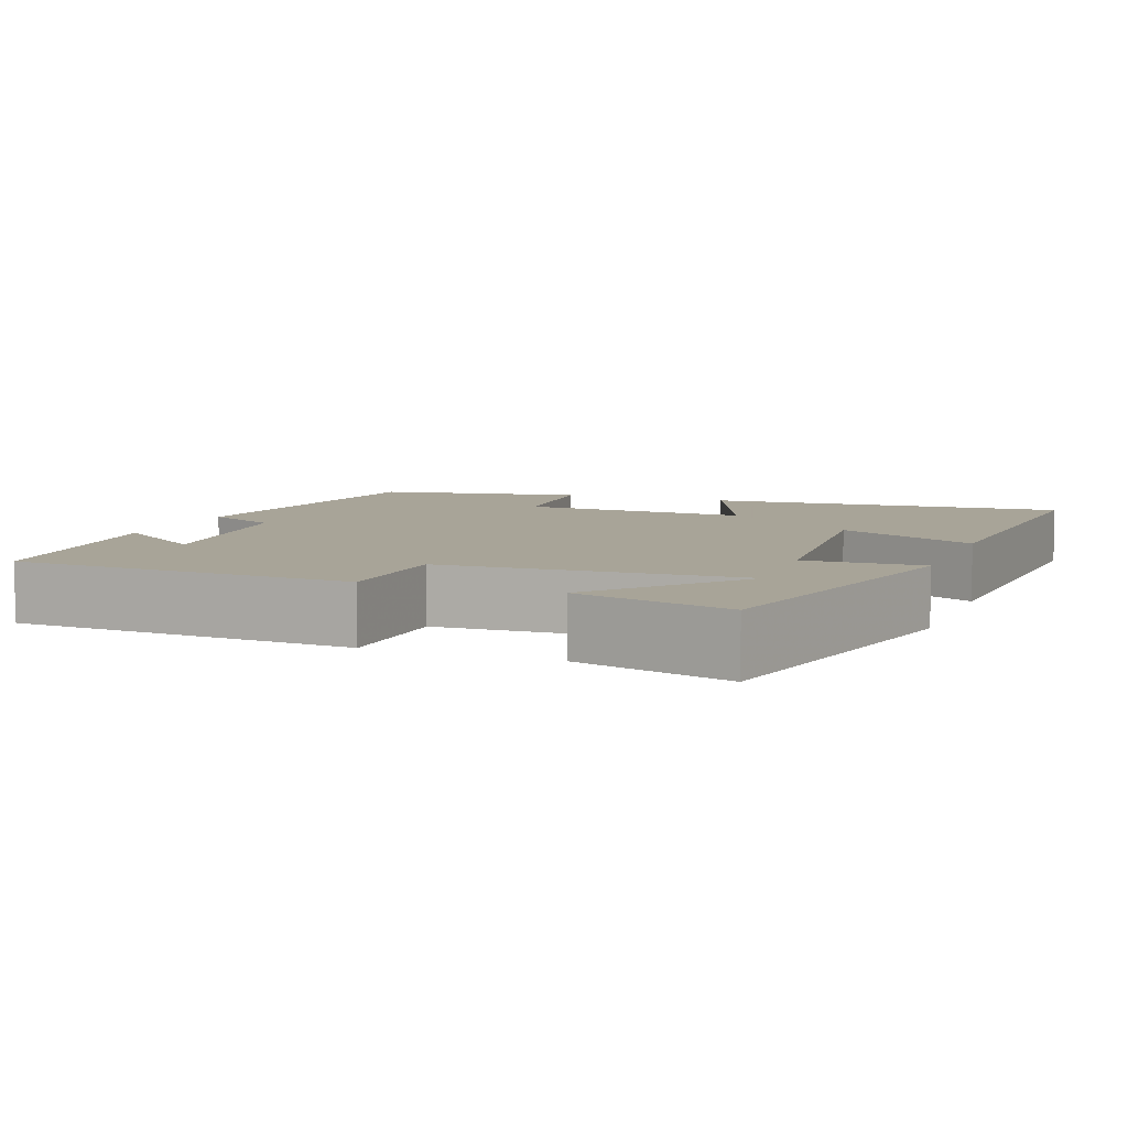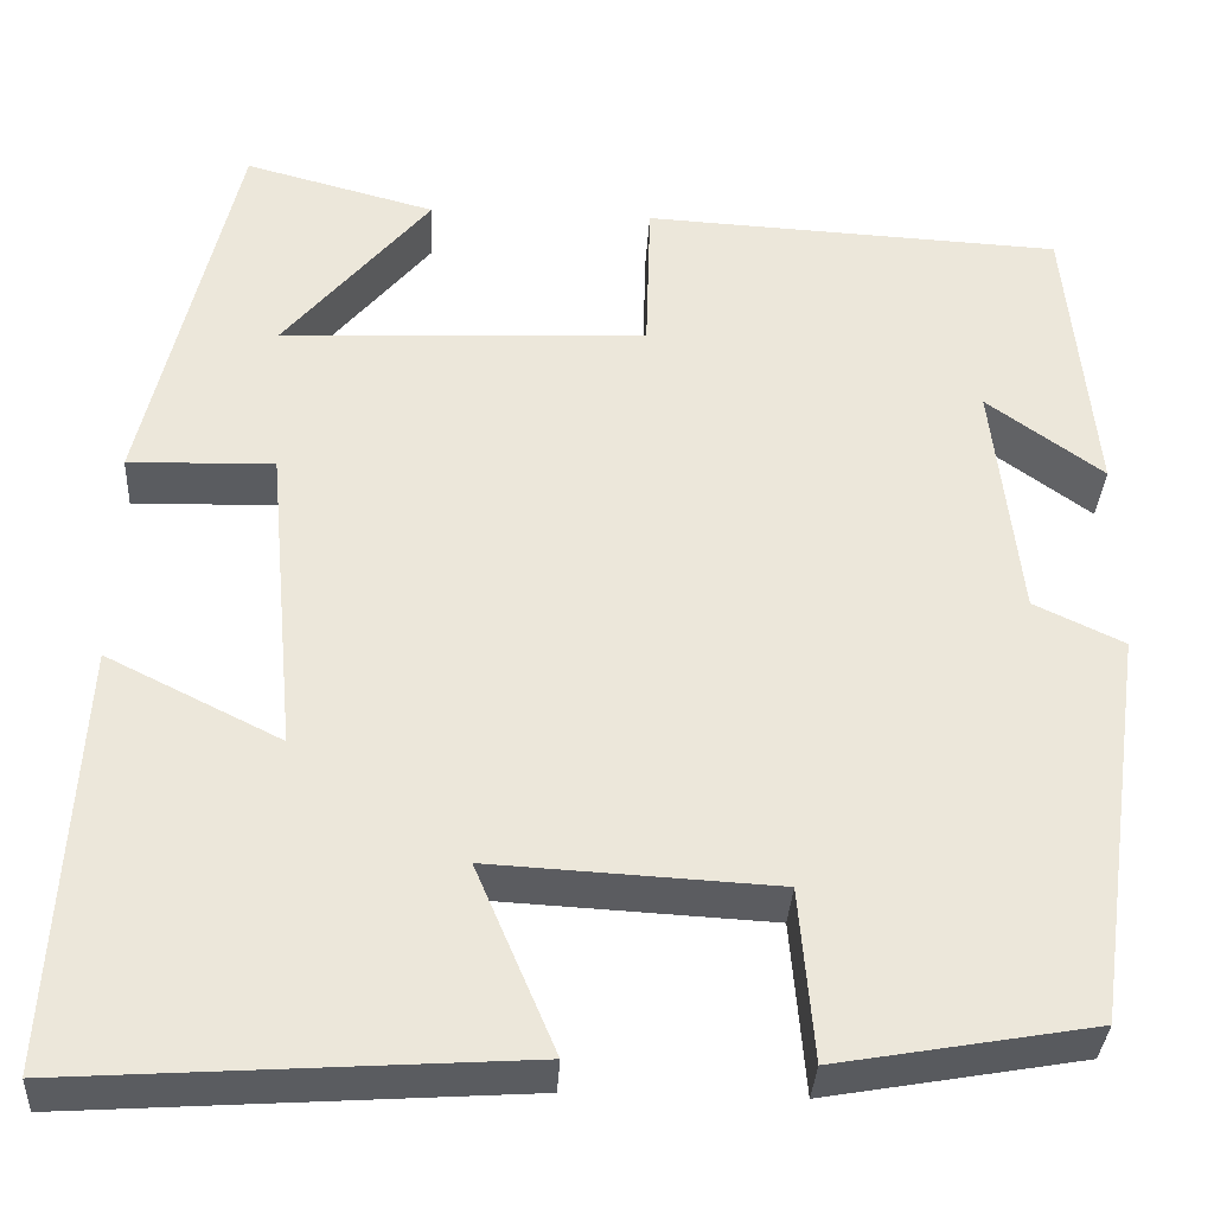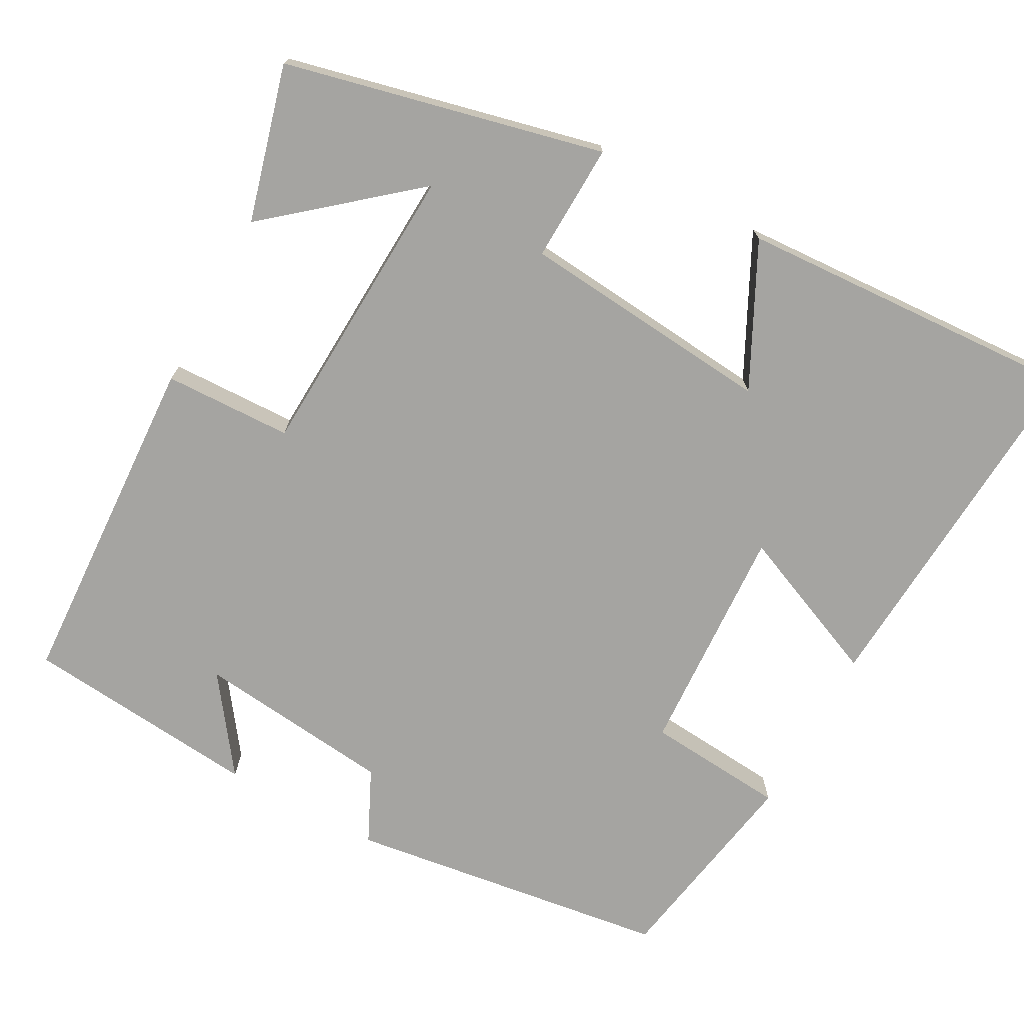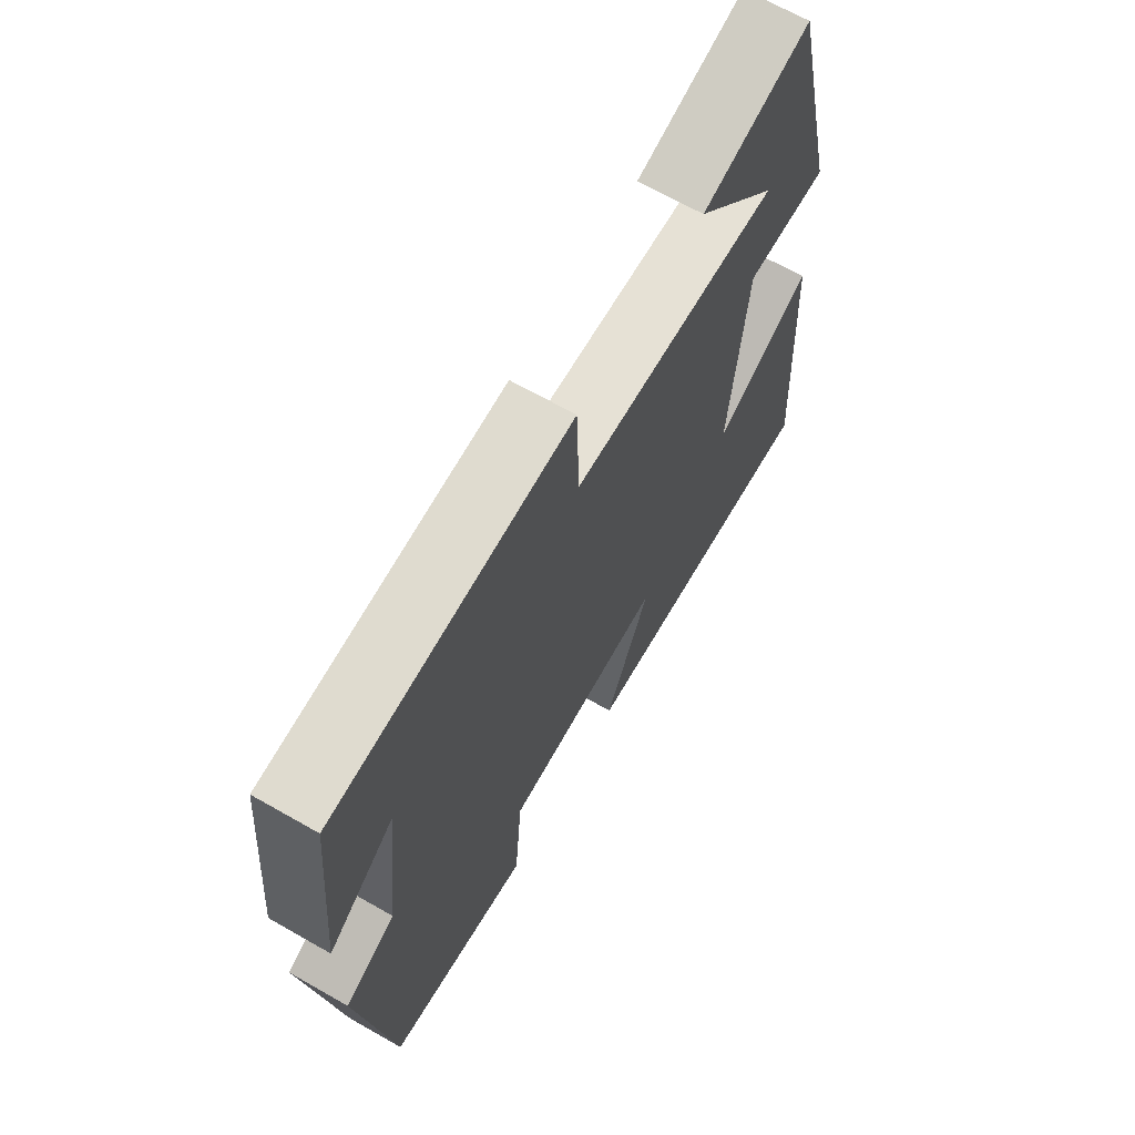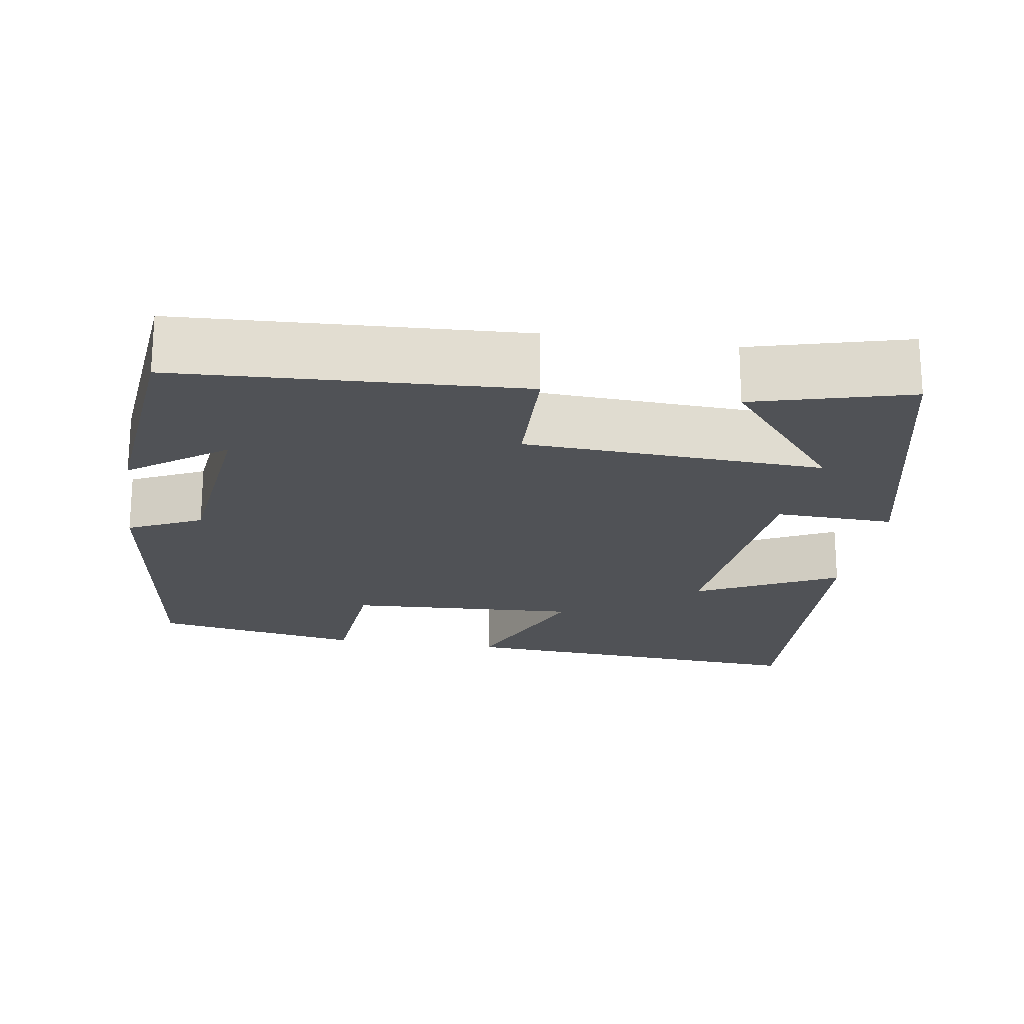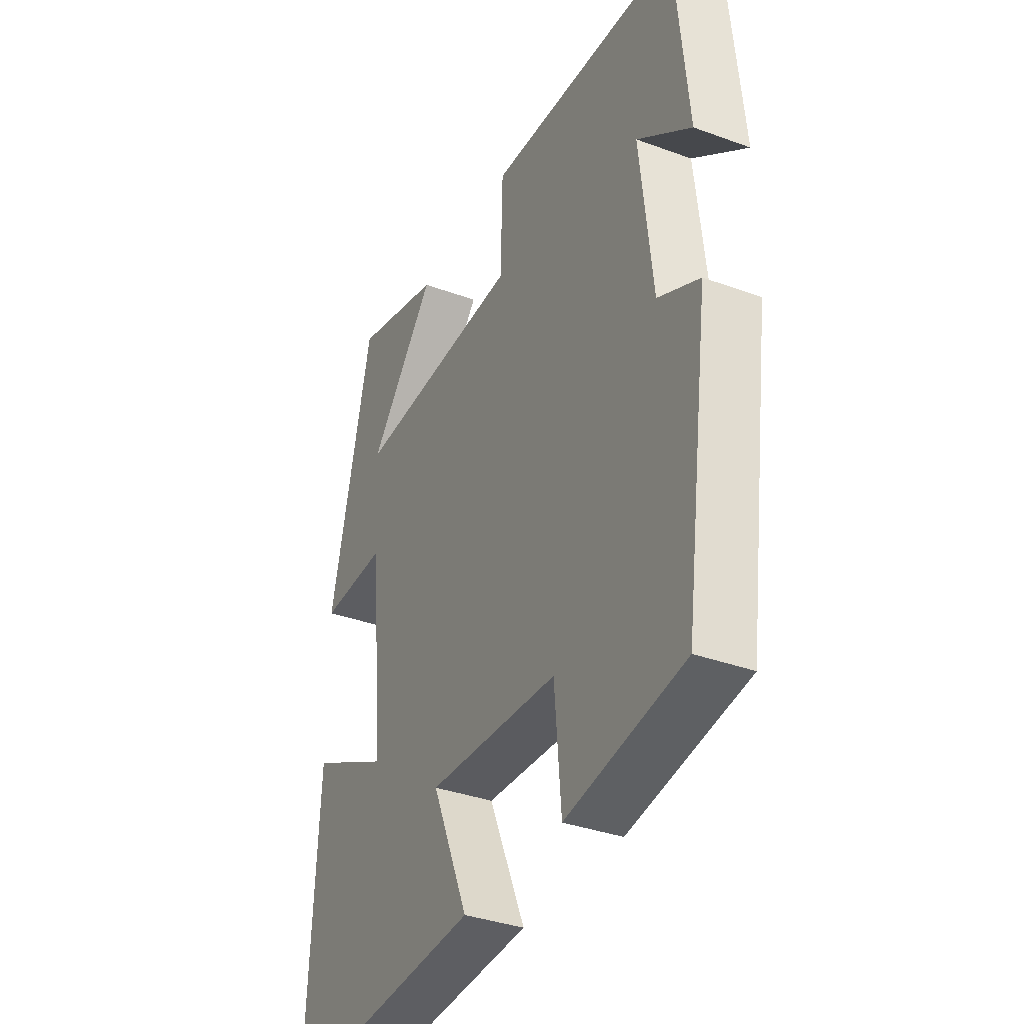
<metadata>
{"format":"obj","ext":"obj","renderer":"f3d","projection":"perspective","resolution":1024,"background":"white","views":[{"elev":7.0,"azim":21.1,"up":"+Y"},{"elev":-34.5,"azim":176.8,"up":"+Z"},{"elev":-73.2,"azim":61.4,"up":"+Y"},{"elev":67.4,"azim":-60.3,"up":"+Z"},{"elev":-20.7,"azim":-9.0,"up":"+Y"},{"elev":-35.5,"azim":-115.9,"up":"+Z"}]}
</metadata>
<code>
v -0.442 0.07 -0.453
v -0.5 0.07 -0.037
v -0.406 0.07 0.008
v -0.378 0.07 0.262
v -0.5 0.07 0.173
v -0.471 0.07 0.477
v -0.032 0.07 0.5
v -0.027 0.07 0.335
v 0.357 0.07 0.317
v 0.204 0.07 0.5
v 0.404 0.07 0.554
v 0.5 0.07 0.145
v 0.348 0.07 0.15
v 0.318 0.07 -0.178
v 0.5 0.07 -0.087
v 0.525 0.07 -0.531
v 0.056 0.07 -0.5
v 0.139 0.07 -0.304
v -0.159 0.07 -0.32
v -0.174 0.07 -0.5
v -0.442 0 -0.453
v -0.5 0 -0.037
v -0.406 0 0.008
v -0.378 0 0.262
v -0.5 0 0.173
v -0.471 0 0.477
v -0.032 0 0.5
v -0.027 0 0.335
v 0.357 0 0.317
v 0.204 0 0.5
v 0.404 0 0.554
v 0.5 0 0.145
v 0.348 0 0.15
v 0.318 0 -0.178
v 0.5 0 -0.087
v 0.525 0 -0.531
v 0.056 0 -0.5
v 0.139 0 -0.304
v -0.159 0 -0.32
v -0.174 0 -0.5
f 19 20 1 2
f 18 19 2 3
f 15 16 17 18
f 14 15 18
f 13 14 18 3
f 11 12 13
f 9 10 11
f 9 11 13
f 8 9 13 3
f 4 5 6
f 4 6 7 8
f 3 4 8
f 22 21 40 39
f 23 22 39 38
f 38 37 36 35
f 38 35 34
f 23 38 34 33
f 33 32 31
f 31 30 29
f 33 31 29
f 23 33 29 28
f 26 25 24
f 28 27 26 24
f 28 24 23
f 1 21 22 2
f 2 22 23 3
f 3 23 24 4
f 4 24 25 5
f 5 25 26 6
f 6 26 27 7
f 7 27 28 8
f 8 28 29 9
f 9 29 30 10
f 10 30 31 11
f 11 31 32 12
f 12 32 33 13
f 13 33 34 14
f 14 34 35 15
f 15 35 36 16
f 16 36 37 17
f 17 37 38 18
f 18 38 39 19
f 19 39 40 20
f 20 40 21 1

</code>
